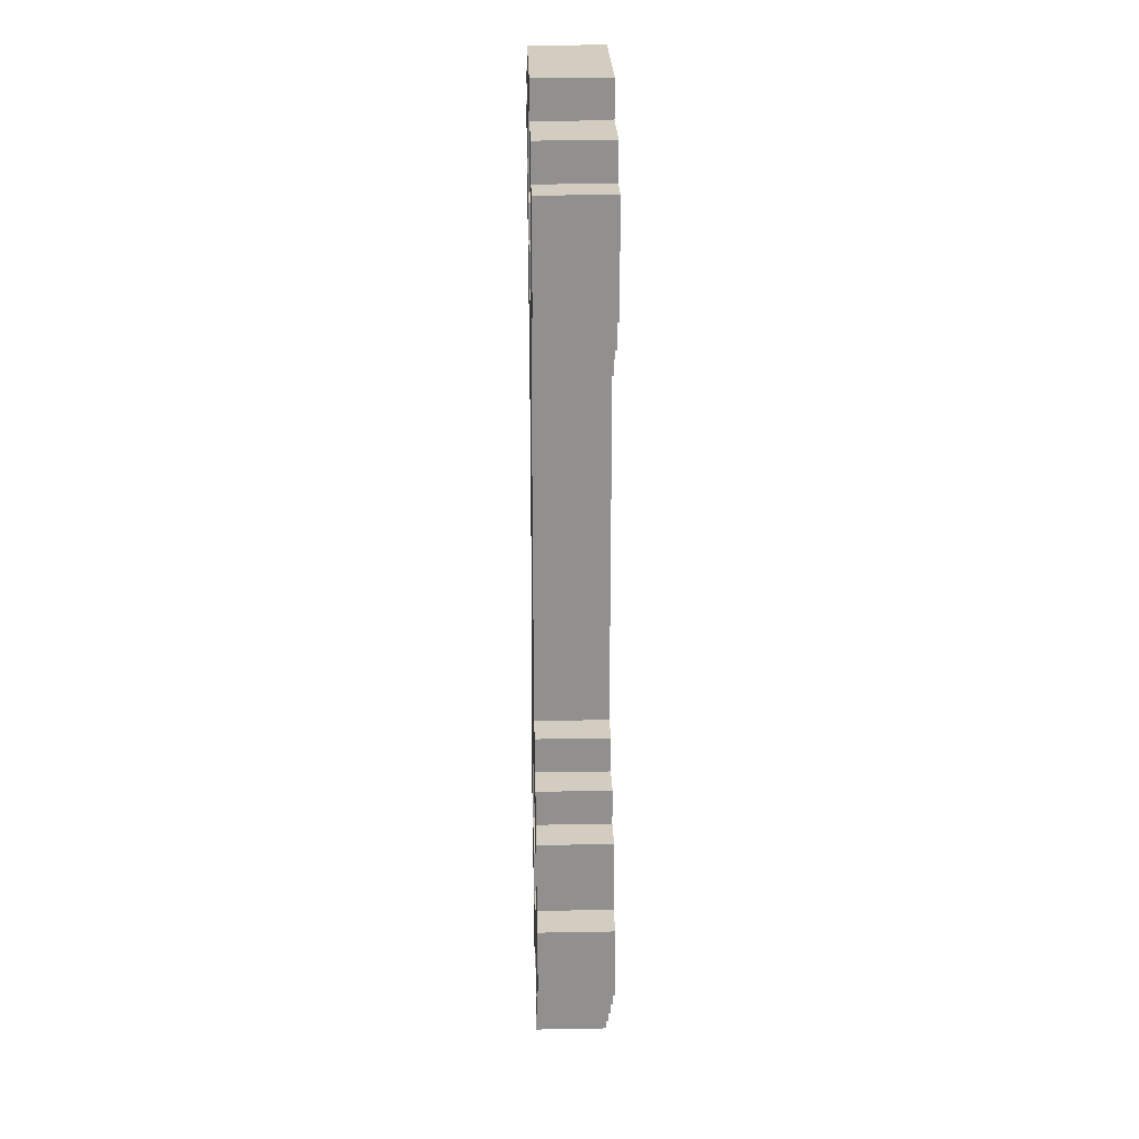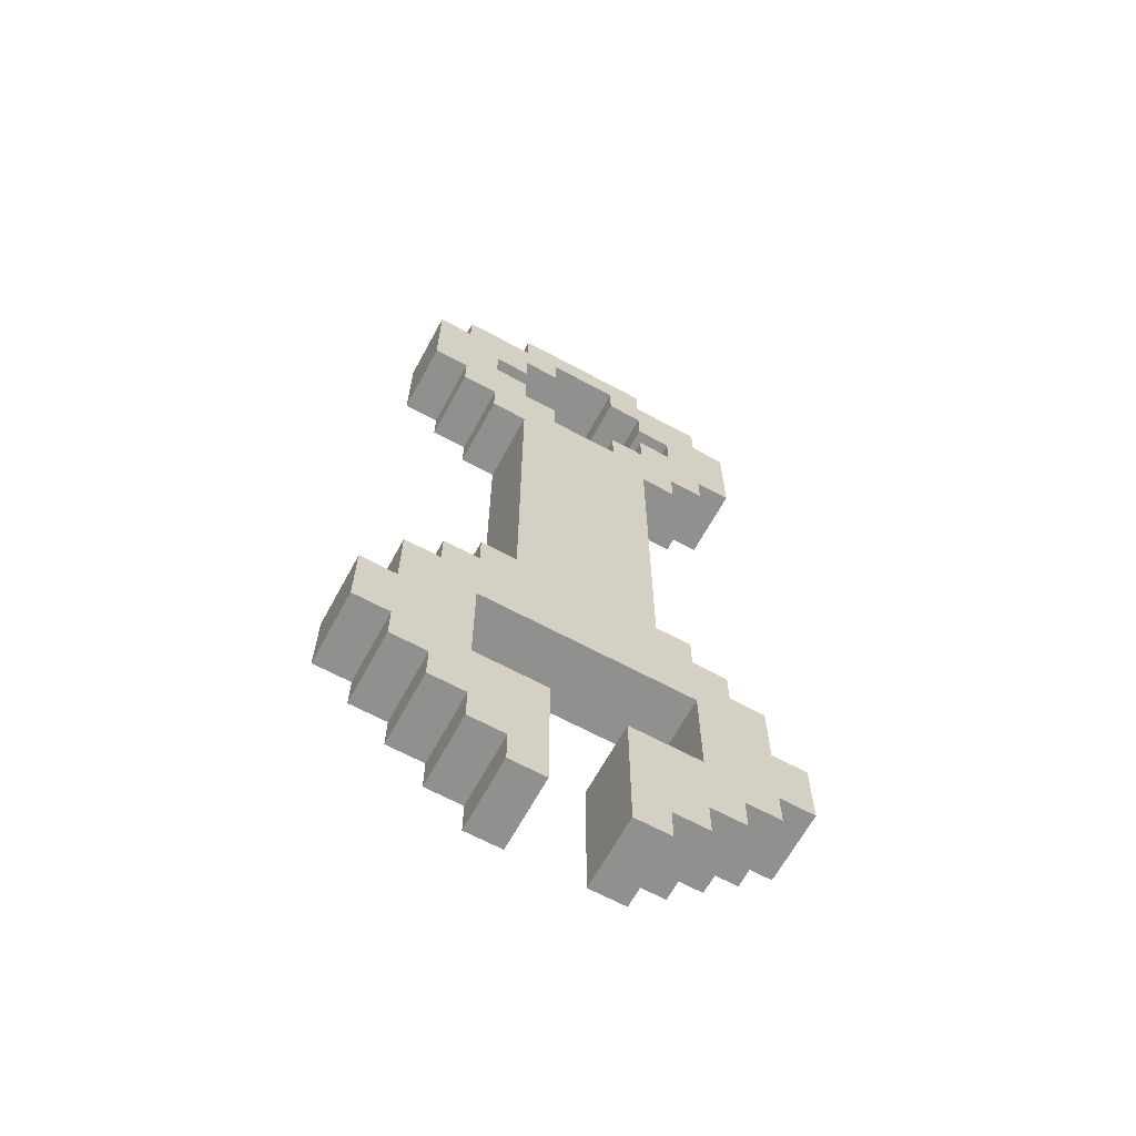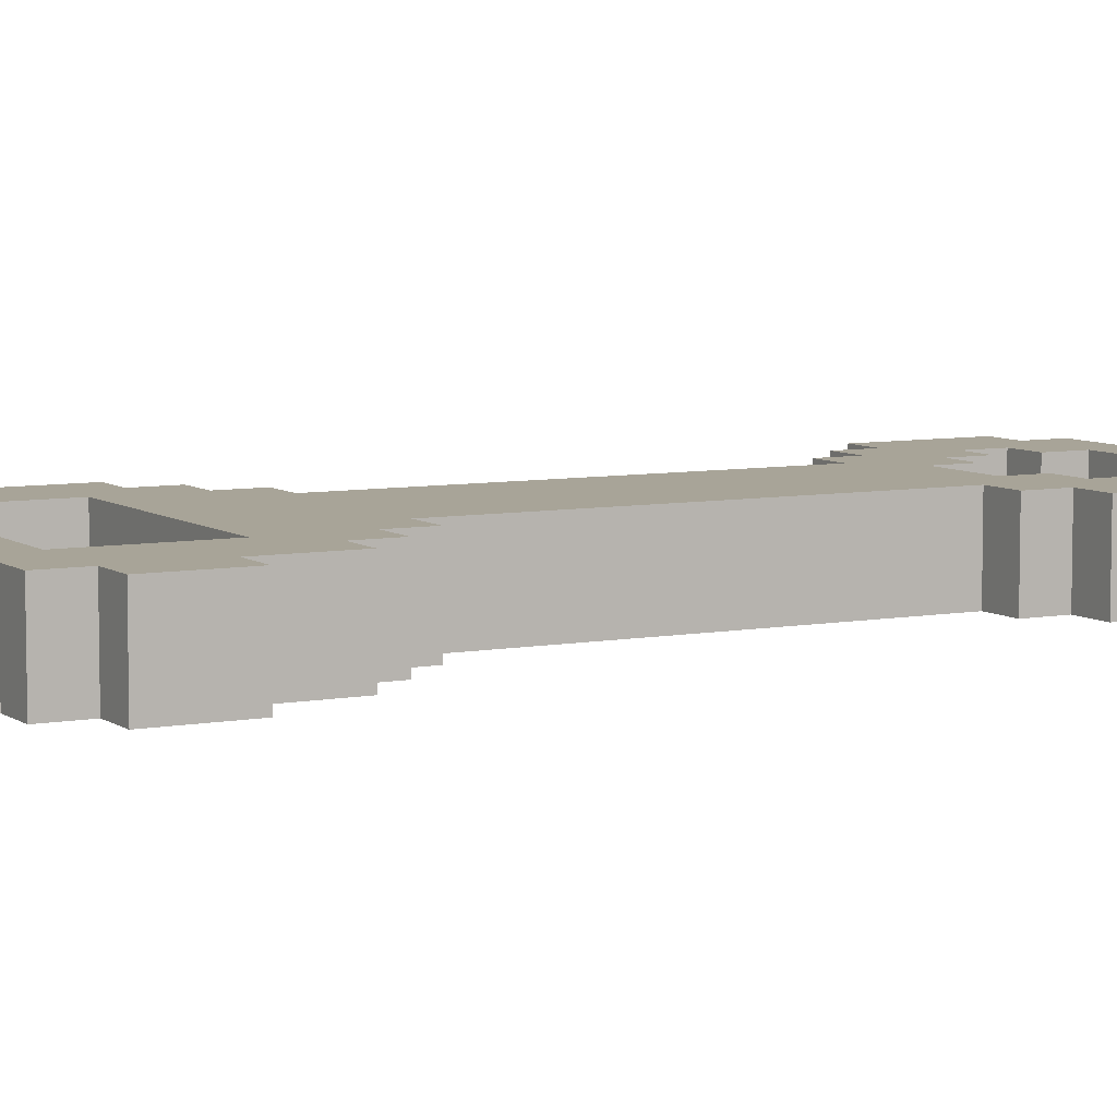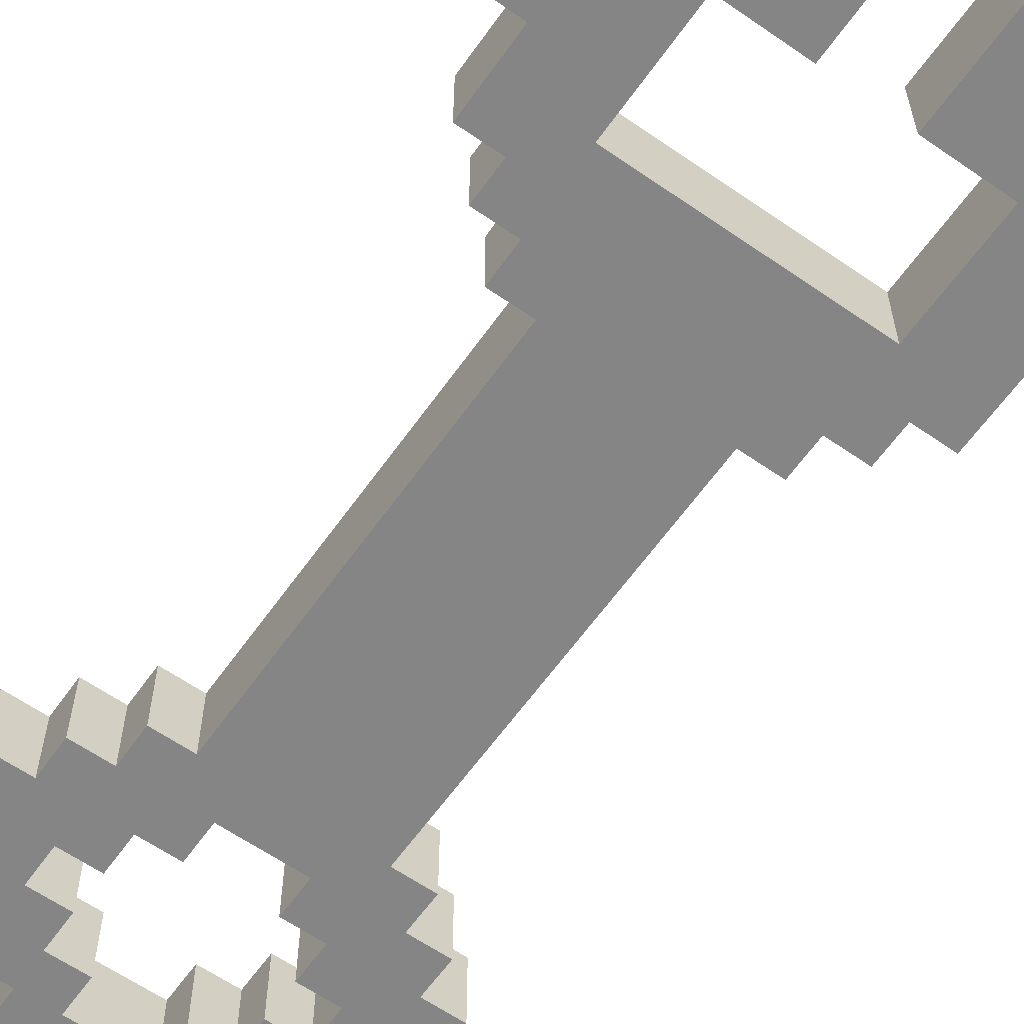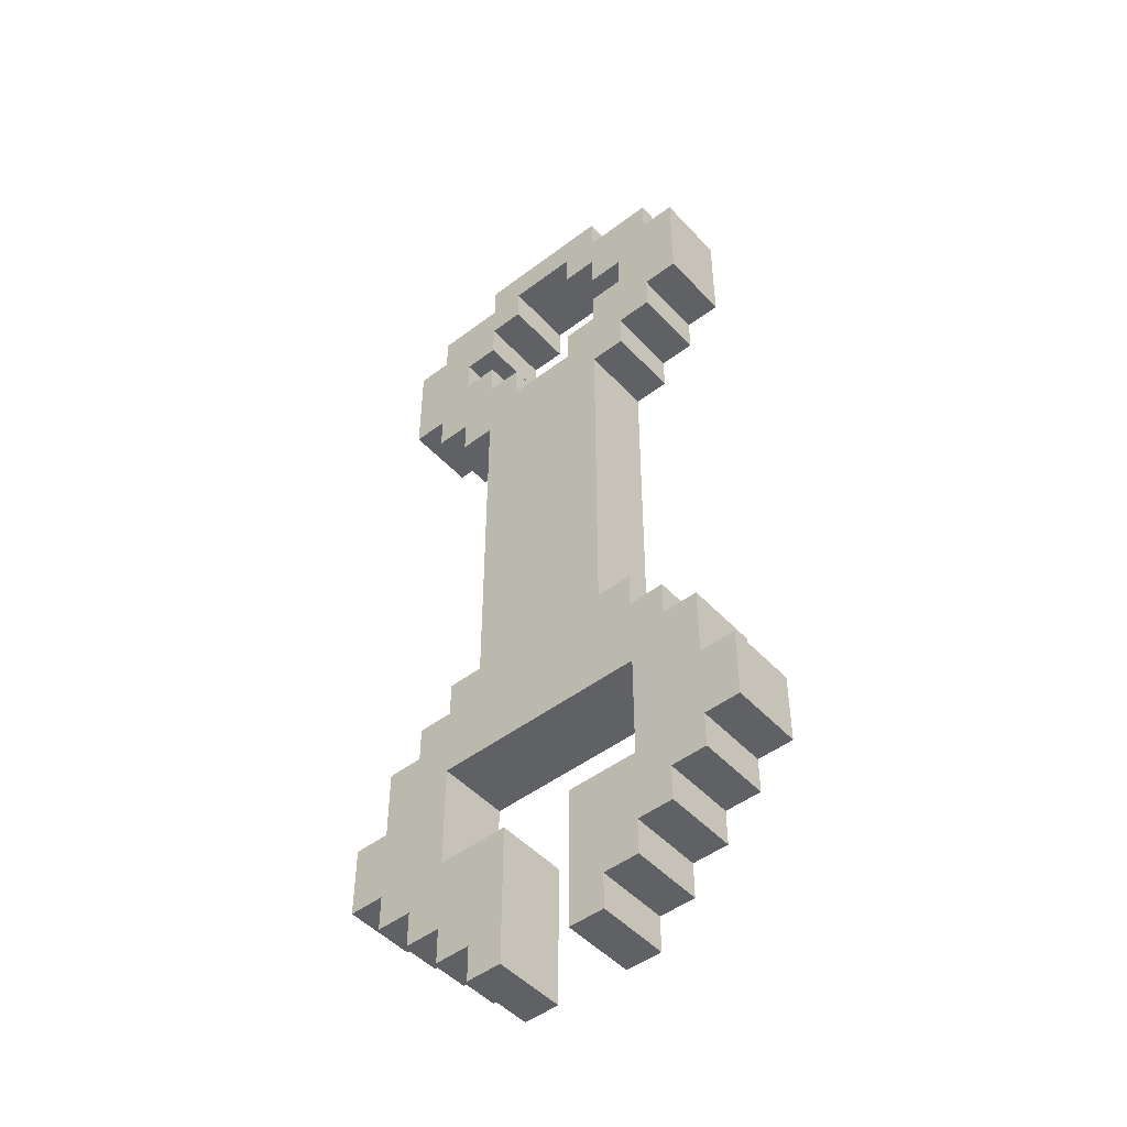
<metadata>
{"format":"obj","ext":"obj","renderer":"f3d","projection":"perspective","resolution":1024,"background":"white","views":[{"elev":24.5,"azim":-91.7,"up":"+Z"},{"elev":-65.5,"azim":-28.5,"up":"+Z"},{"elev":7.0,"azim":-118.5,"up":"+Y"},{"elev":-61.8,"azim":144.8,"up":"+Y"},{"elev":-48.2,"azim":-139.7,"up":"+Z"}]}
</metadata>
<code>
g wrench
v -6 0 -9
v -6 0 -11
v -6 2 -9
v -6 2 -11
v -5 0 10
v -5 0 7
v -5 0 -7
v -5 0 -9
v -5 0 -11
v -5 0 -12
v -5 2 10
v -5 2 7
v -5 2 -7
v -5 2 -9
v -5 2 -11
v -5 2 -12
v -4 0 11
v -4 0 10
v -4 0 7
v -4 0 6
v -4 0 -6
v -4 0 -7
v -4 0 -12
v -4 0 -13
v -4 2 11
v -4 2 10
v -4 2 7
v -4 2 6
v -4 2 -6
v -4 2 -7
v -4 2 -12
v -4 2 -13
v -3 0 6
v -3 0 5
v -3 0 -5
v -3 0 -6
v -3 0 -13
v -3 0 -14
v -3 2 6
v -3 2 5
v -3 2 -5
v -3 2 -6
v -3 2 -13
v -3 2 -14
v -2 0 12
v -2 0 11
v -2 0 5
v -2 0 -5
v -2 0 -14
v -2 0 -15
v -2 2 12
v -2 2 11
v -2 2 5
v -2 2 -5
v -2 2 -14
v -2 2 -15
v 1 0 11
v 1 0 10
v 1 0 7
v 1 0 6
v 1 0 -11
v 1 0 -15
v 1 2 11
v 1 2 10
v 1 2 7
v 1 2 6
v 1 2 -11
v 1 2 -15
v 2 0 10
v 2 0 9
v 2 0 8
v 2 0 7
v 2 2 10
v 2 2 9
v 2 2 8
v 2 2 7
v 3 0 9
v 3 0 8
v 3 0 -8
v 3 0 -11
v 3 2 9
v 3 2 8
v 3 2 -8
v 3 2 -11
v -3 0 9
v -3 0 8
v -3 0 -8
v -3 0 -11
v -3 2 9
v -3 2 8
v -3 2 -8
v -3 2 -11
v -2 0 10
v -2 0 9
v -2 0 8
v -2 0 7
v -2 2 10
v -2 2 9
v -2 2 8
v -2 2 7
v -1 0 11
v -1 0 10
v -1 0 7
v -1 0 6
v -1 0 -11
v -1 0 -15
v -1 2 11
v -1 2 10
v -1 2 7
v -1 2 6
v -1 2 -11
v -1 2 -15
v 2 0 12
v 2 0 11
v 2 0 5
v 2 0 -5
v 2 0 -14
v 2 0 -15
v 2 2 12
v 2 2 11
v 2 2 5
v 2 2 -5
v 2 2 -14
v 2 2 -15
v 3 0 6
v 3 0 5
v 3 0 -5
v 3 0 -6
v 3 0 -13
v 3 0 -14
v 3 2 6
v 3 2 5
v 3 2 -5
v 3 2 -6
v 3 2 -13
v 3 2 -14
v 4 0 11
v 4 0 10
v 4 0 7
v 4 0 6
v 4 0 -6
v 4 0 -7
v 4 0 -12
v 4 0 -13
v 4 2 11
v 4 2 10
v 4 2 7
v 4 2 6
v 4 2 -6
v 4 2 -7
v 4 2 -12
v 4 2 -13
v 5 0 10
v 5 0 7
v 5 0 -7
v 5 0 -9
v 5 0 -11
v 5 0 -12
v 5 2 10
v 5 2 7
v 5 2 -7
v 5 2 -9
v 5 2 -11
v 5 2 -12
v 6 0 -9
v 6 0 -11
v 6 2 -9
v 6 2 -11
v -2 0 12
v -2 2 12
v -1 0 12
v -1 2 12
v 1 0 12
v 1 2 12
v 2 0 12
v 2 2 12
v -4 0 11
v -4 2 11
v -2 0 11
v -2 2 11
v 2 0 11
v 2 2 11
v 4 0 11
v 4 2 11
v -5 0 10
v -5 2 10
v -4 0 10
v -4 2 10
v 4 0 10
v 4 2 10
v 5 0 10
v 5 2 10
v -3 0 8
v -3 2 8
v -2 0 8
v -2 2 8
v 2 0 8
v 2 2 8
v 3 0 8
v 3 2 8
v -2 0 7
v -2 2 7
v -1 0 7
v -1 2 7
v 1 0 7
v 1 2 7
v 2 0 7
v 2 2 7
v -1 0 6
v -1 2 6
v 1 0 6
v 1 2 6
v -3 0 -5
v -3 2 -5
v -2 0 -5
v -2 2 -5
v 2 0 -5
v 2 2 -5
v 3 0 -5
v 3 2 -5
v -4 0 -6
v -4 2 -6
v -3 0 -6
v -3 2 -6
v 3 0 -6
v 3 2 -6
v 4 0 -6
v 4 2 -6
v -5 0 -7
v -5 2 -7
v -4 0 -7
v -4 2 -7
v 4 0 -7
v 4 2 -7
v 5 0 -7
v 5 2 -7
v -6 0 -9
v -6 2 -9
v -5 0 -9
v -5 2 -9
v 5 0 -9
v 5 2 -9
v 6 0 -9
v 6 2 -9
v -3 0 -11
v -3 2 -11
v -2 0 -11
v -2 2 -11
v -1 0 -11
v -1 2 -11
v 1 0 -11
v 1 2 -11
v 2 0 -11
v 2 2 -11
v 3 0 -11
v 3 2 -11
v -1 0 11
v -1 2 11
v 1 0 11
v 1 2 11
v -2 0 10
v -2 2 10
v -1 0 10
v -1 2 10
v 1 0 10
v 1 2 10
v 2 0 10
v 2 2 10
v -3 0 9
v -3 2 9
v -2 0 9
v -2 2 9
v 2 0 9
v 2 2 9
v 3 0 9
v 3 2 9
v -5 0 7
v -5 2 7
v -4 0 7
v -4 2 7
v 4 0 7
v 4 2 7
v 5 0 7
v 5 2 7
v -4 0 6
v -4 2 6
v -3 0 6
v -3 2 6
v 3 0 6
v 3 2 6
v 4 0 6
v 4 2 6
v -3 0 5
v -3 2 5
v -2 0 5
v -2 2 5
v 2 0 5
v 2 2 5
v 3 0 5
v 3 2 5
v -3 0 -8
v -3 2 -8
v -1 0 -8
v -1 2 -8
v 1 0 -8
v 1 2 -8
v 3 0 -8
v 3 2 -8
v -6 0 -11
v -6 2 -11
v -5 0 -11
v -5 2 -11
v 5 0 -11
v 5 2 -11
v 6 0 -11
v 6 2 -11
v -5 0 -12
v -5 2 -12
v -4 0 -12
v -4 2 -12
v 4 0 -12
v 4 2 -12
v 5 0 -12
v 5 2 -12
v -4 0 -13
v -4 2 -13
v -3 0 -13
v -3 2 -13
v 3 0 -13
v 3 2 -13
v 4 0 -13
v 4 2 -13
v -3 0 -14
v -3 2 -14
v -2 0 -14
v -2 2 -14
v 2 0 -14
v 2 2 -14
v 3 0 -14
v 3 2 -14
v -2 0 -15
v -2 2 -15
v -1 0 -15
v -1 2 -15
v 1 0 -15
v 1 2 -15
v 2 0 -15
v 2 2 -15
v -2 0 12
v -1 0 12
v 1 0 12
v 2 0 12
v -4 0 11
v -2 0 11
v -1 0 11
v 1 0 11
v 2 0 11
v 4 0 11
v -5 0 10
v -4 0 10
v -3 0 10
v -2 0 10
v -1 0 10
v 1 0 10
v 2 0 10
v 3 0 10
v 4 0 10
v 5 0 10
v -3 0 9
v -2 0 9
v 2 0 9
v 3 0 9
v -3 0 8
v -2 0 8
v 2 0 8
v 3 0 8
v -5 0 7
v -4 0 7
v -3 0 7
v -2 0 7
v -1 0 7
v 1 0 7
v 2 0 7
v 3 0 7
v 4 0 7
v 5 0 7
v -4 0 6
v -3 0 6
v -1 0 6
v 1 0 6
v 3 0 6
v 4 0 6
v -3 0 5
v -2 0 5
v -1 0 5
v 1 0 5
v 2 0 5
v 3 0 5
v -3 0 -5
v -2 0 -5
v 2 0 -5
v 3 0 -5
v -4 0 -6
v -3 0 -6
v 3 0 -6
v 4 0 -6
v -5 0 -7
v -4 0 -7
v 4 0 -7
v 5 0 -7
v -3 0 -8
v -1 0 -8
v 1 0 -8
v 3 0 -8
v -6 0 -9
v -5 0 -9
v 5 0 -9
v 6 0 -9
v -6 0 -11
v -5 0 -11
v -3 0 -11
v -2 0 -11
v -1 0 -11
v 1 0 -11
v 2 0 -11
v 3 0 -11
v 5 0 -11
v 6 0 -11
v -5 0 -12
v -4 0 -12
v -3 0 -12
v -2 0 -12
v 2 0 -12
v 3 0 -12
v 4 0 -12
v 5 0 -12
v -4 0 -13
v -3 0 -13
v 3 0 -13
v 4 0 -13
v -3 0 -14
v -2 0 -14
v 2 0 -14
v 3 0 -14
v -2 0 -15
v -1 0 -15
v 1 0 -15
v 2 0 -15
v -2 2 12
v -1 2 12
v 1 2 12
v 2 2 12
v -4 2 11
v -2 2 11
v -1 2 11
v 1 2 11
v 2 2 11
v 4 2 11
v -5 2 10
v -4 2 10
v -3 2 10
v -2 2 10
v -1 2 10
v 1 2 10
v 2 2 10
v 3 2 10
v 4 2 10
v 5 2 10
v -3 2 9
v -2 2 9
v 2 2 9
v 3 2 9
v -3 2 8
v -2 2 8
v 2 2 8
v 3 2 8
v -5 2 7
v -4 2 7
v -3 2 7
v -2 2 7
v -1 2 7
v 1 2 7
v 2 2 7
v 3 2 7
v 4 2 7
v 5 2 7
v -4 2 6
v -3 2 6
v -1 2 6
v 1 2 6
v 3 2 6
v 4 2 6
v -3 2 5
v -2 2 5
v -1 2 5
v 1 2 5
v 2 2 5
v 3 2 5
v -3 2 -5
v -2 2 -5
v 2 2 -5
v 3 2 -5
v -4 2 -6
v -3 2 -6
v 3 2 -6
v 4 2 -6
v -5 2 -7
v -4 2 -7
v 4 2 -7
v 5 2 -7
v -3 2 -8
v -1 2 -8
v 1 2 -8
v 3 2 -8
v -6 2 -9
v -5 2 -9
v 5 2 -9
v 6 2 -9
v -6 2 -11
v -5 2 -11
v -3 2 -11
v -2 2 -11
v -1 2 -11
v 1 2 -11
v 2 2 -11
v 3 2 -11
v 5 2 -11
v 6 2 -11
v -5 2 -12
v -4 2 -12
v -3 2 -12
v -2 2 -12
v 2 2 -12
v 3 2 -12
v 4 2 -12
v 5 2 -12
v -4 2 -13
v -3 2 -13
v 3 2 -13
v 4 2 -13
v -3 2 -14
v -2 2 -14
v 2 2 -14
v 3 2 -14
v -2 2 -15
v -1 2 -15
v 1 2 -15
v 2 2 -15
f 3 2 1
f 4 2 3
f 11 6 5
f 12 6 11
f 13 8 7
f 14 8 13
f 15 10 9
f 16 10 15
f 25 18 17
f 26 18 25
f 27 20 19
f 28 20 27
f 29 22 21
f 30 22 29
f 31 24 23
f 32 24 31
f 39 34 33
f 40 34 39
f 41 36 35
f 42 36 41
f 43 38 37
f 44 38 43
f 51 46 45
f 52 46 51
f 53 48 47
f 54 48 53
f 55 50 49
f 56 50 55
f 63 58 57
f 64 58 63
f 65 60 59
f 66 60 65
f 67 62 61
f 68 62 67
f 73 70 69
f 74 70 73
f 75 72 71
f 76 72 75
f 81 78 77
f 82 78 81
f 83 80 79
f 84 80 83
f 85 86 89
f 89 86 90
f 87 88 91
f 91 88 92
f 93 94 97
f 97 94 98
f 95 96 99
f 99 96 100
f 101 102 107
f 107 102 108
f 103 104 109
f 109 104 110
f 105 106 111
f 111 106 112
f 113 114 119
f 119 114 120
f 115 116 121
f 121 116 122
f 117 118 123
f 123 118 124
f 125 126 131
f 131 126 132
f 127 128 133
f 133 128 134
f 129 130 135
f 135 130 136
f 137 138 145
f 145 138 146
f 139 140 147
f 147 140 148
f 141 142 149
f 149 142 150
f 143 144 151
f 151 144 152
f 153 154 159
f 159 154 160
f 155 156 161
f 161 156 162
f 157 158 163
f 163 158 164
f 165 166 167
f 167 166 168
f 171 170 169
f 172 170 171
f 173 172 171
f 174 172 173
f 175 174 173
f 176 174 175
f 179 178 177
f 180 178 179
f 183 182 181
f 184 182 183
f 187 186 185
f 188 186 187
f 191 190 189
f 192 190 191
f 195 194 193
f 196 194 195
f 199 198 197
f 200 198 199
f 203 202 201
f 204 202 203
f 207 206 205
f 208 206 207
f 211 210 209
f 212 210 211
f 215 214 213
f 216 214 215
f 219 218 217
f 220 218 219
f 223 222 221
f 224 222 223
f 227 226 225
f 228 226 227
f 231 230 229
f 232 230 231
f 235 234 233
f 236 234 235
f 239 238 237
f 240 238 239
f 243 242 241
f 244 242 243
f 247 246 245
f 248 246 247
f 249 248 247
f 250 248 249
f 253 252 251
f 254 252 253
f 255 254 253
f 256 254 255
f 257 258 259
f 259 258 260
f 261 262 263
f 263 262 264
f 265 266 267
f 267 266 268
f 269 270 271
f 271 270 272
f 273 274 275
f 275 274 276
f 277 278 279
f 279 278 280
f 281 282 283
f 283 282 284
f 285 286 287
f 287 286 288
f 289 290 291
f 291 290 292
f 293 294 295
f 295 294 296
f 297 298 299
f 299 298 300
f 301 302 303
f 303 302 304
f 303 304 305
f 305 304 306
f 305 306 307
f 307 306 308
f 309 310 311
f 311 310 312
f 313 314 315
f 315 314 316
f 317 318 319
f 319 318 320
f 321 322 323
f 323 322 324
f 325 326 327
f 327 326 328
f 329 330 331
f 331 330 332
f 333 334 335
f 335 334 336
f 337 338 339
f 339 338 340
f 341 342 343
f 343 342 344
f 345 346 347
f 347 346 348
f 354 350 349
f 355 351 350
f 355 350 354
f 356 352 351
f 356 351 355
f 357 352 356
f 360 354 353
f 361 354 360
f 362 355 354
f 362 354 361
f 363 355 362
f 364 357 356
f 365 358 357
f 365 357 364
f 366 358 365
f 367 358 366
f 369 361 360
f 369 362 361
f 370 362 369
f 371 366 365
f 372 367 366
f 372 366 371
f 373 369 360
f 376 367 372
f 377 360 359
f 378 373 360
f 378 360 377
f 379 374 373
f 379 373 378
f 380 374 379
f 383 376 375
f 384 367 376
f 384 376 383
f 385 368 367
f 385 367 384
f 386 368 385
f 387 379 378
f 388 381 380
f 388 379 387
f 388 380 379
f 389 381 388
f 390 384 383
f 390 383 382
f 391 385 384
f 391 384 390
f 392 385 391
f 393 389 388
f 394 389 393
f 395 390 389
f 395 389 394
f 396 391 390
f 396 390 395
f 397 391 396
f 398 391 397
f 400 395 394
f 401 397 396
f 404 400 399
f 405 402 401
f 408 404 403
f 409 406 405
f 411 400 404
f 411 404 408
f 412 396 395
f 412 400 411
f 412 395 400
f 413 405 401
f 413 396 412
f 413 401 396
f 414 409 405
f 414 405 413
f 416 408 407
f 417 410 409
f 419 416 415
f 420 408 416
f 420 416 419
f 421 411 408
f 426 409 414
f 427 417 409
f 427 418 417
f 428 418 427
f 429 408 420
f 430 421 408
f 430 408 429
f 431 422 421
f 431 421 430
f 432 423 422
f 432 422 431
f 433 425 424
f 433 426 425
f 434 409 426
f 434 426 433
f 435 427 409
f 435 409 434
f 436 427 435
f 437 431 430
f 438 432 431
f 438 431 437
f 439 434 433
f 439 435 434
f 440 435 439
f 441 432 438
f 442 423 432
f 442 432 441
f 443 433 424
f 443 439 433
f 444 439 443
f 445 423 442
f 446 423 445
f 447 443 424
f 448 443 447
f 449 450 454
f 450 451 455
f 454 450 455
f 451 452 456
f 455 451 456
f 456 452 457
f 453 454 460
f 460 454 461
f 454 455 462
f 461 454 462
f 462 455 463
f 456 457 464
f 457 458 465
f 464 457 465
f 465 458 466
f 466 458 467
f 460 461 469
f 461 462 469
f 469 462 470
f 465 466 471
f 466 467 472
f 471 466 472
f 460 469 473
f 472 467 476
f 459 460 477
f 460 473 478
f 477 460 478
f 473 474 479
f 478 473 479
f 479 474 480
f 475 476 483
f 476 467 484
f 483 476 484
f 467 468 485
f 484 467 485
f 485 468 486
f 478 479 487
f 480 481 488
f 487 479 488
f 479 480 488
f 488 481 489
f 483 484 490
f 482 483 490
f 484 485 491
f 490 484 491
f 491 485 492
f 488 489 493
f 493 489 494
f 489 490 495
f 494 489 495
f 490 491 496
f 495 490 496
f 496 491 497
f 497 491 498
f 494 495 500
f 496 497 501
f 499 500 504
f 501 502 505
f 503 504 508
f 505 506 509
f 504 500 511
f 508 504 511
f 495 496 512
f 511 500 512
f 500 495 512
f 501 505 513
f 512 496 513
f 496 501 513
f 505 509 514
f 513 505 514
f 507 508 516
f 509 510 517
f 515 516 519
f 516 508 520
f 519 516 520
f 508 511 521
f 514 509 526
f 509 517 527
f 517 518 527
f 527 518 528
f 520 508 529
f 508 521 530
f 529 508 530
f 521 522 531
f 530 521 531
f 522 523 532
f 531 522 532
f 524 525 533
f 525 526 533
f 526 509 534
f 533 526 534
f 509 527 535
f 534 509 535
f 535 527 536
f 530 531 537
f 531 532 538
f 537 531 538
f 533 534 539
f 534 535 539
f 539 535 540
f 538 532 541
f 532 523 542
f 541 532 542
f 524 533 543
f 533 539 543
f 543 539 544
f 542 523 545
f 545 523 546
f 524 543 547
f 547 543 548

</code>
